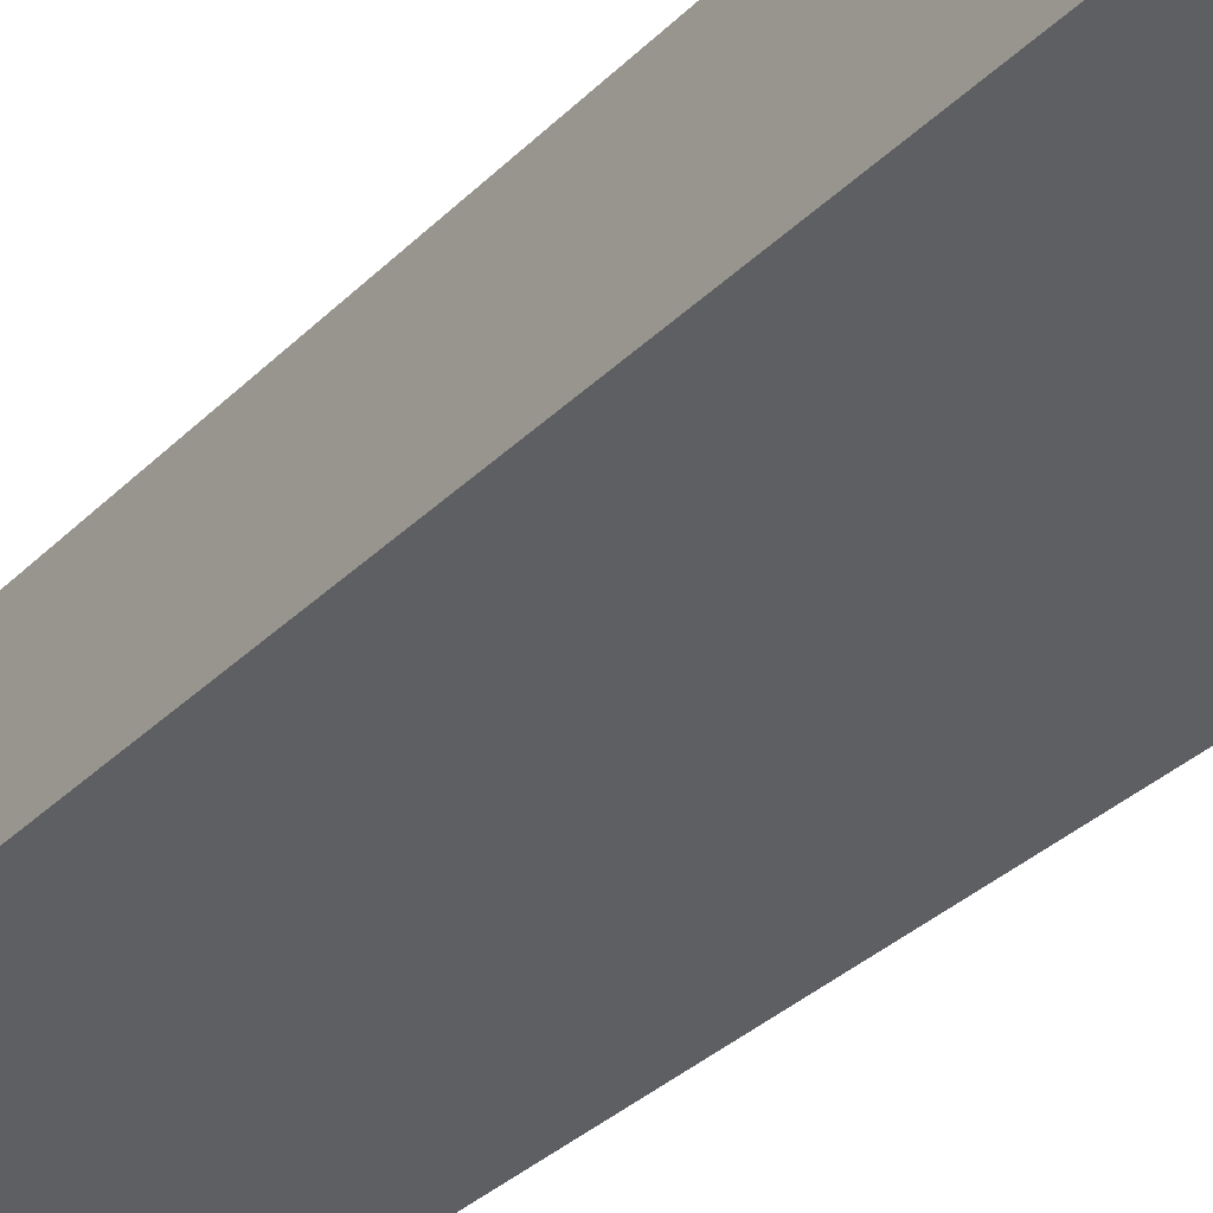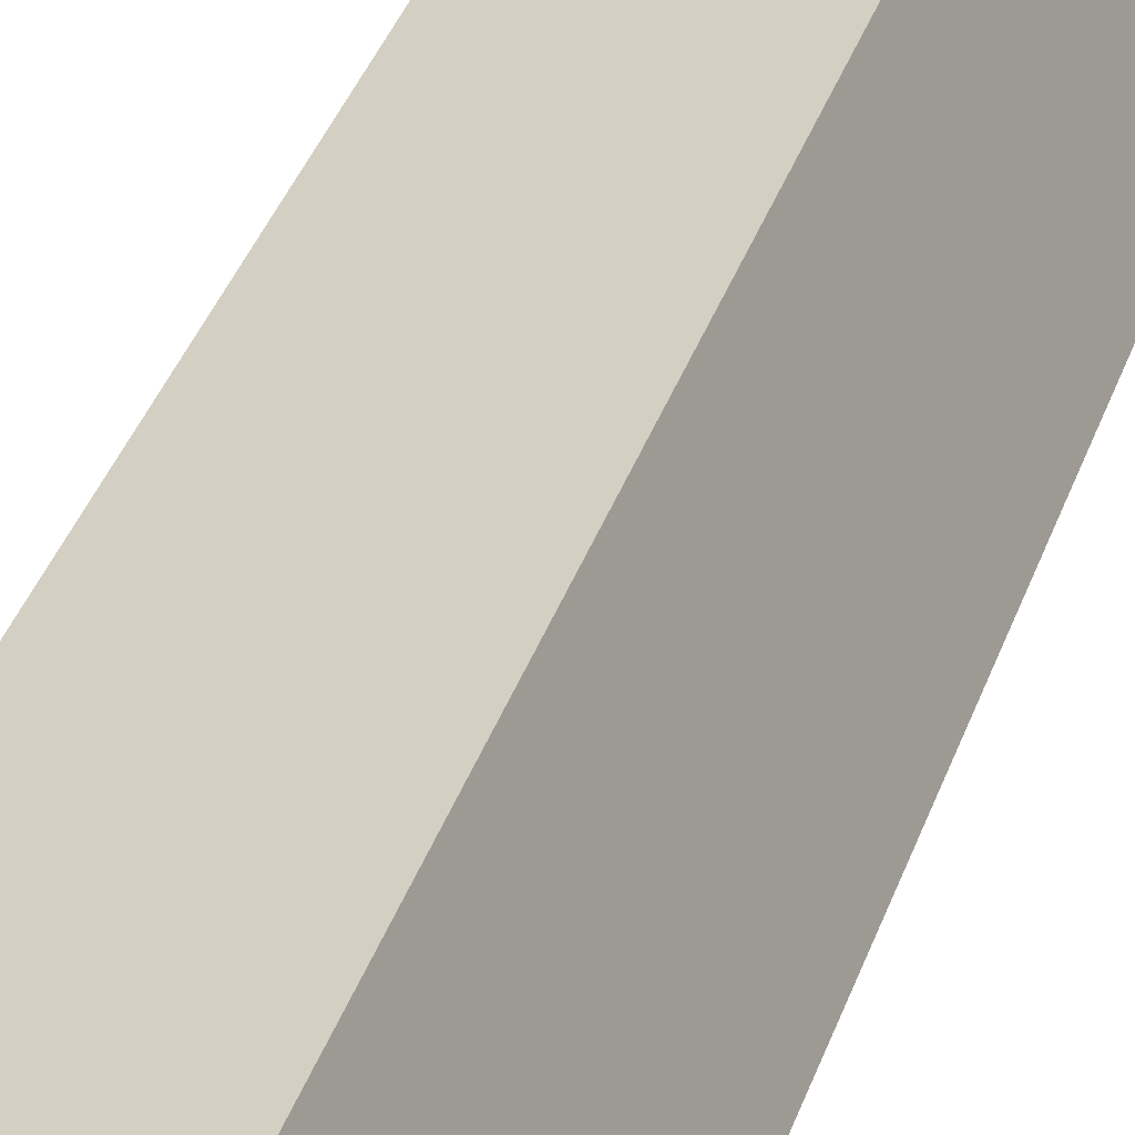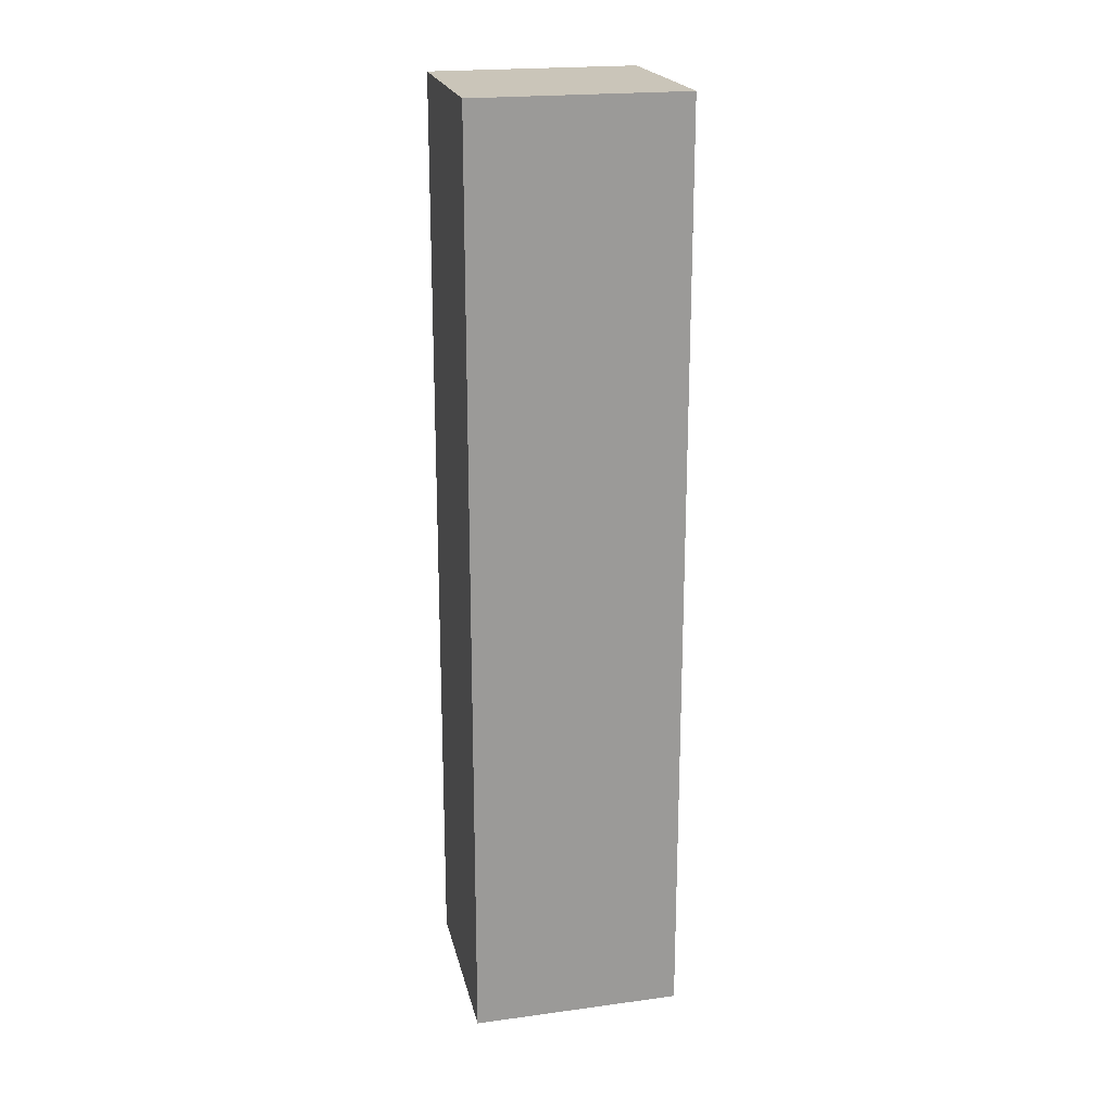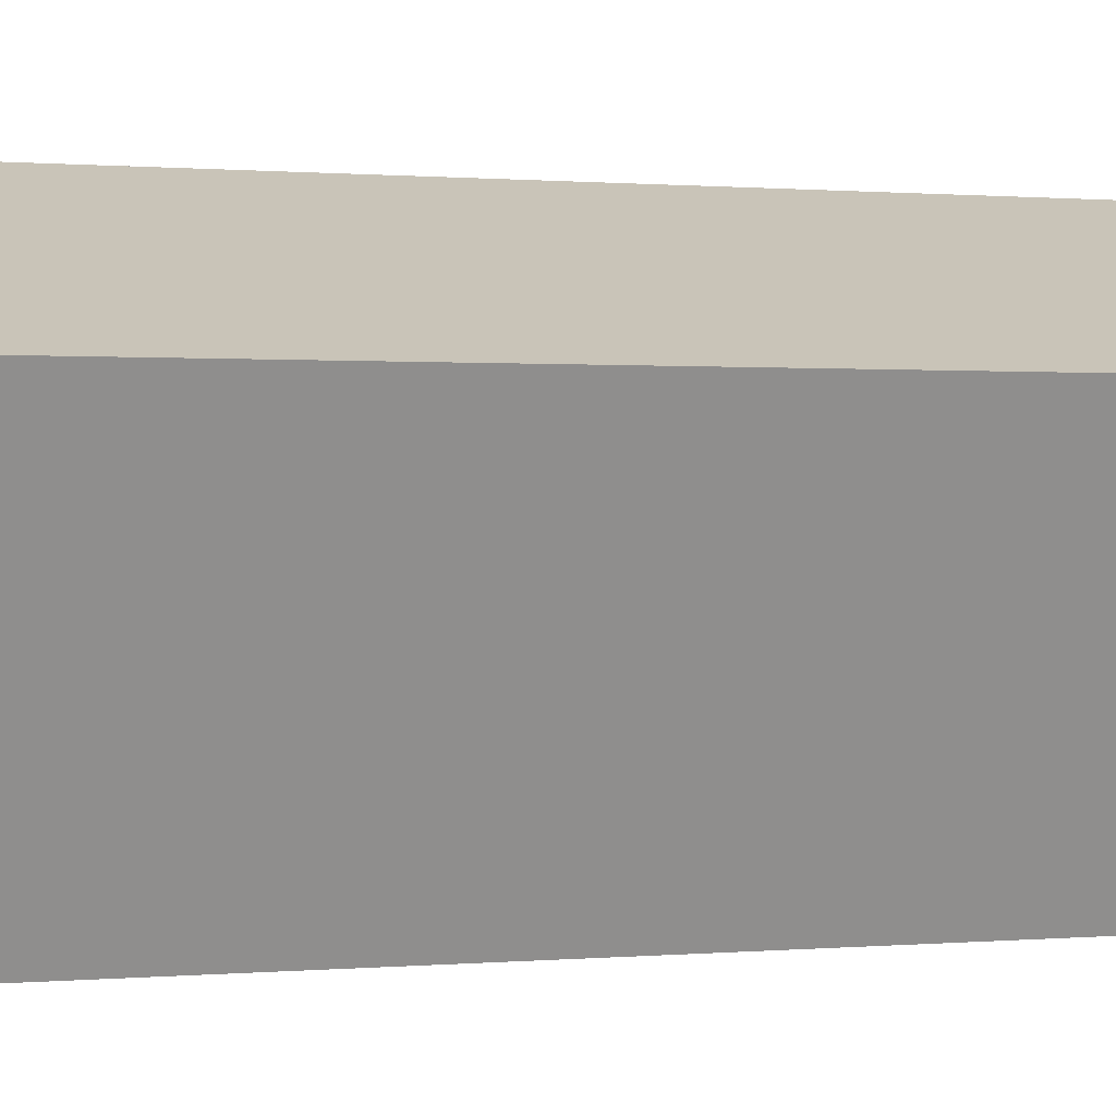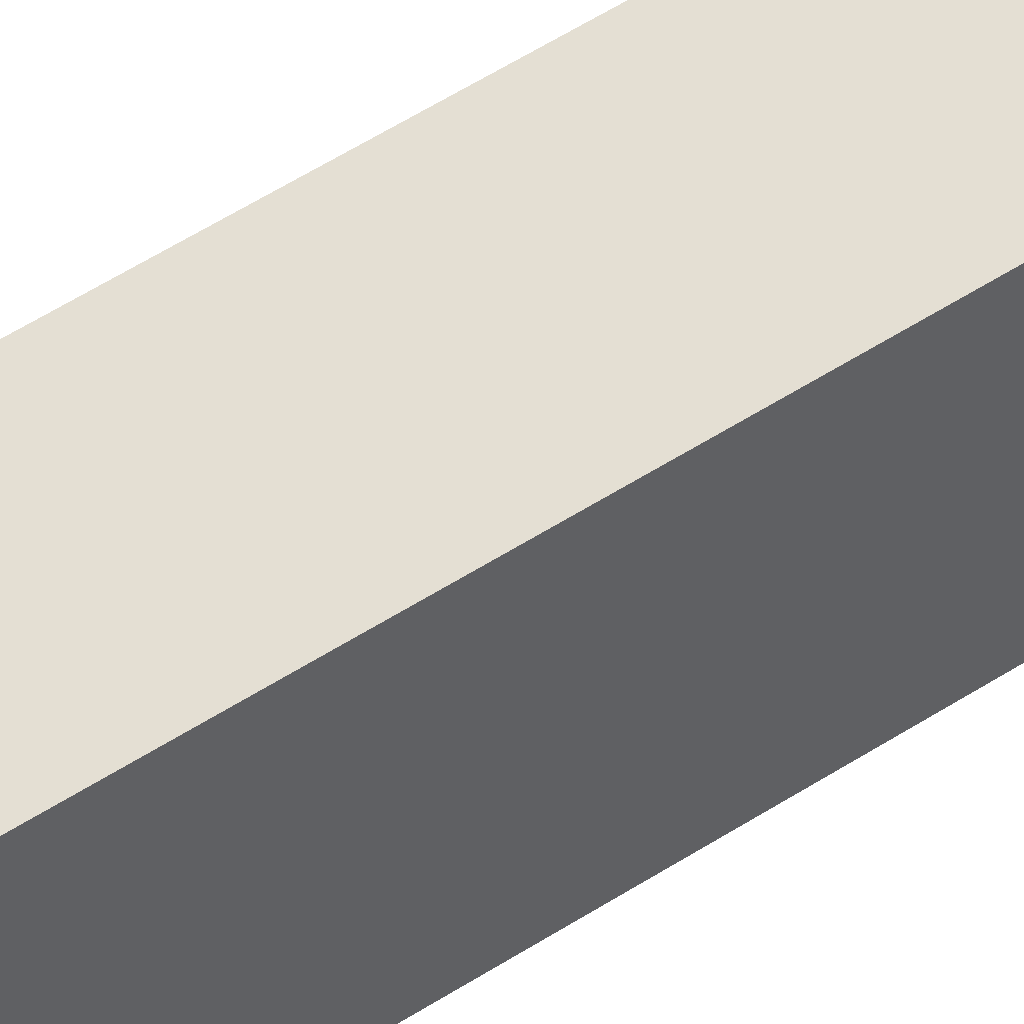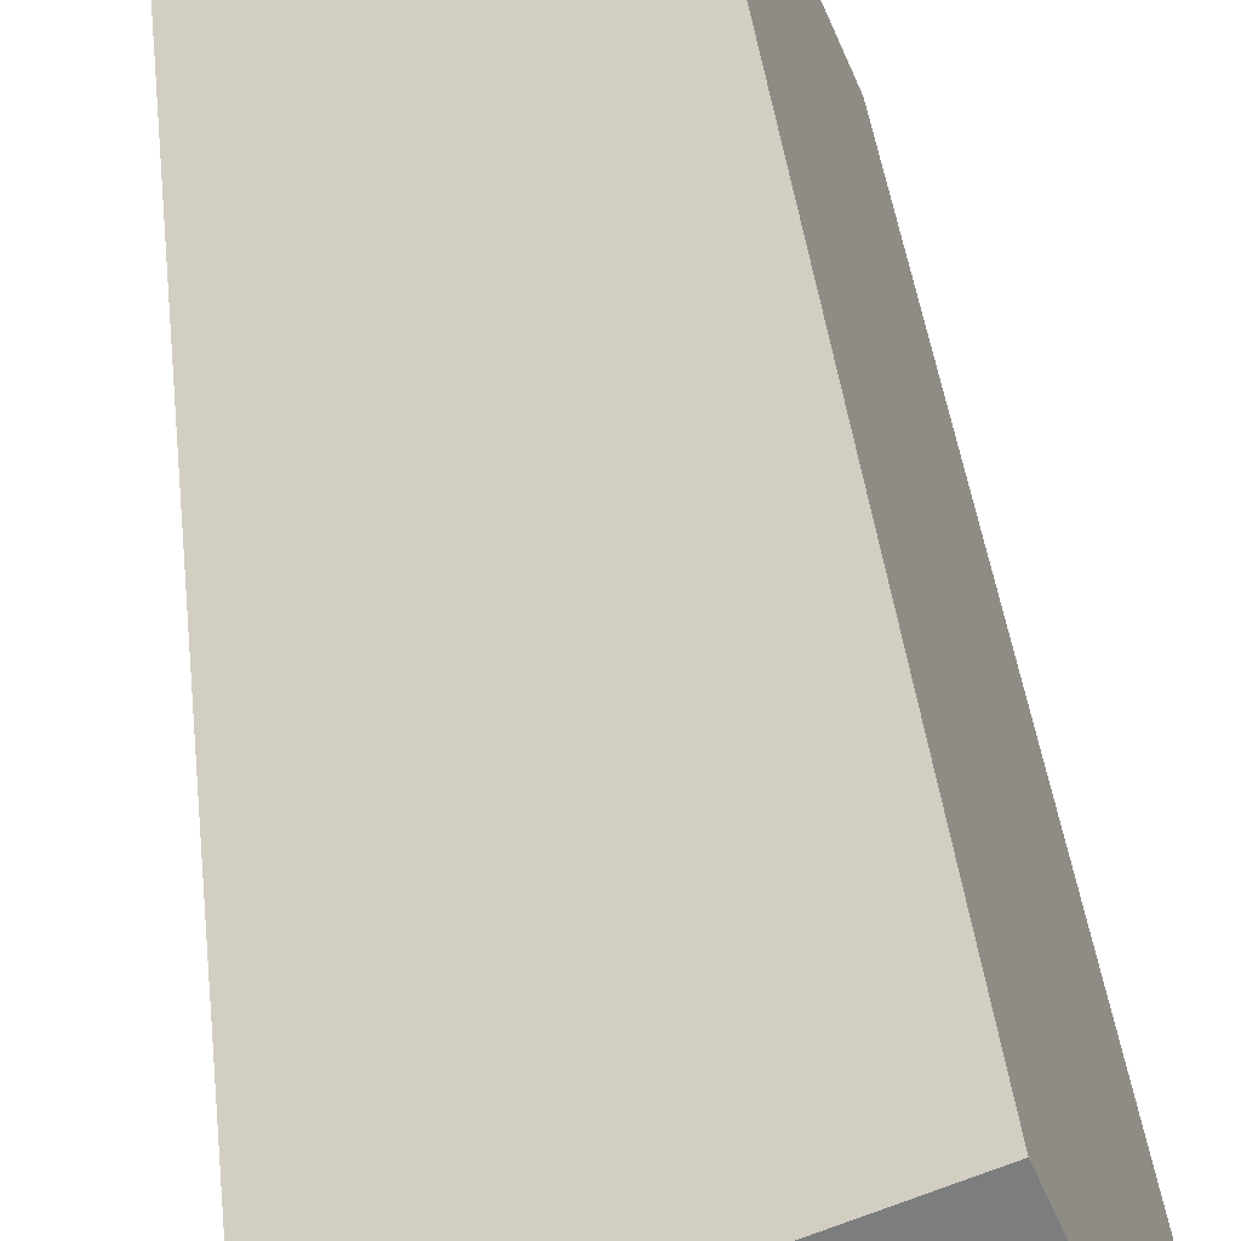
<metadata>
{"format":"obj","ext":"obj","renderer":"f3d","projection":"perspective","resolution":1024,"background":"white","views":[{"elev":-28.5,"azim":-33.2,"up":"+Z"},{"elev":40.2,"azim":-161.0,"up":"+Z"},{"elev":20.6,"azim":98.5,"up":"+Y"},{"elev":0.3,"azim":60.7,"up":"+Z"},{"elev":69.5,"azim":-120.8,"up":"+Z"},{"elev":31.4,"azim":174.9,"up":"+Z"}]}
</metadata>
<code>
v  1.267 14.95 3.079
v  3.004 14.95 -1.181
v  0 14.95 9.153e-16
v  4.283 14.95 1.942
v  0 0 0
v  1.267 -1.885e-16 3.079
v  4.283 -1.189e-16 1.942
v  3.004 7.232e-17 -1.181
g defaultobject
f 1 2 3
f 2 1 4
f 5 1 3
f 1 5 6
f 6 4 1
f 4 6 7
f 7 2 4
f 2 7 8
f 8 3 2
f 3 8 5
f 8 6 5
f 6 8 7

</code>
